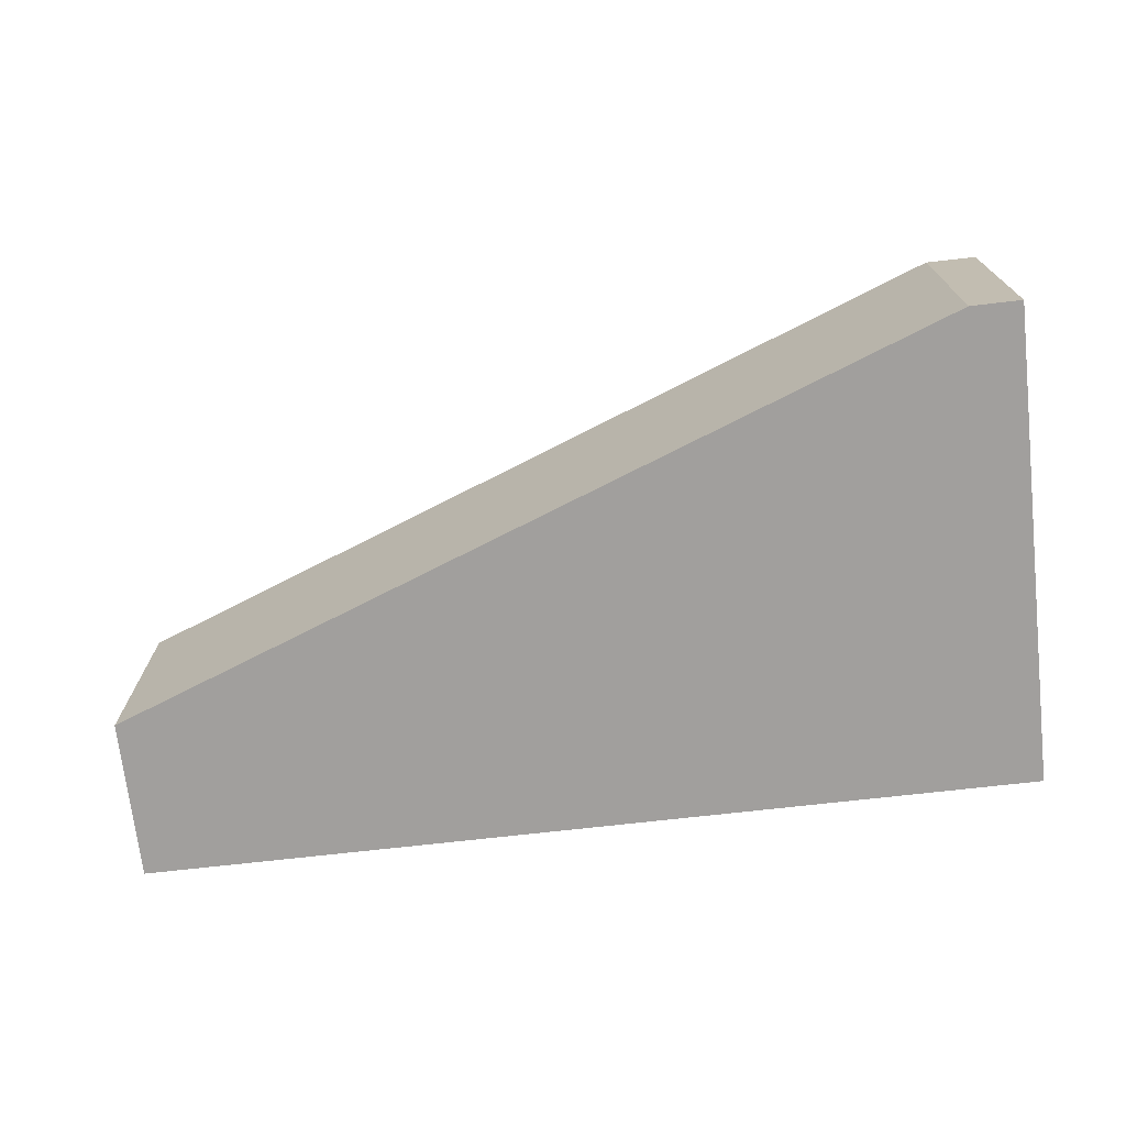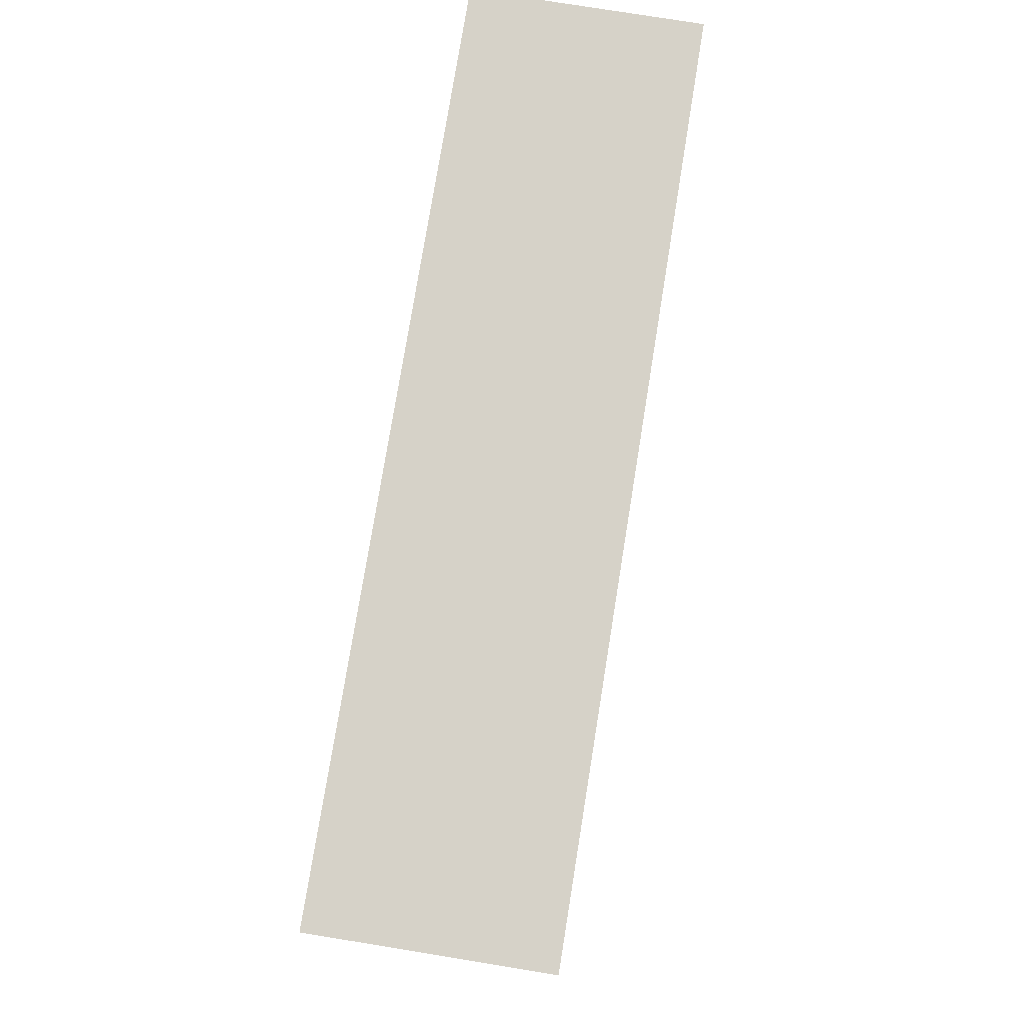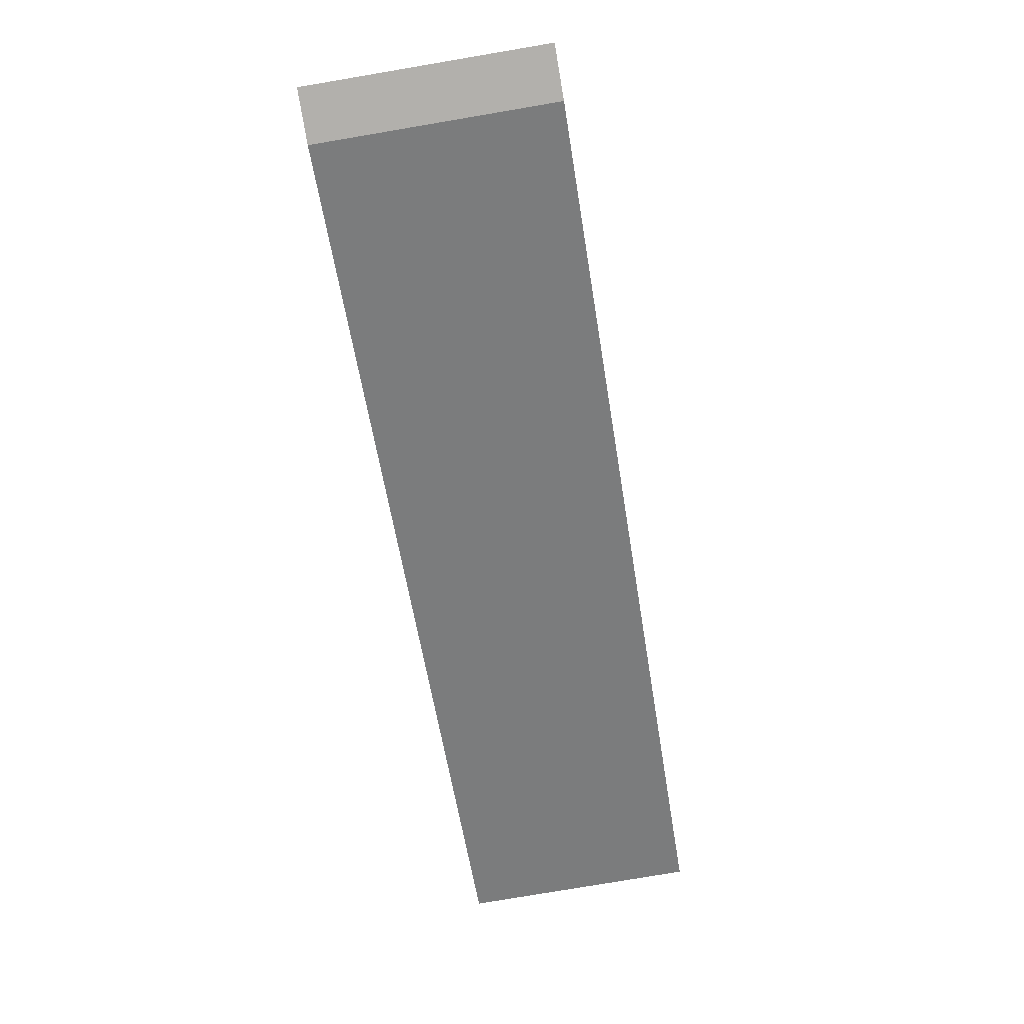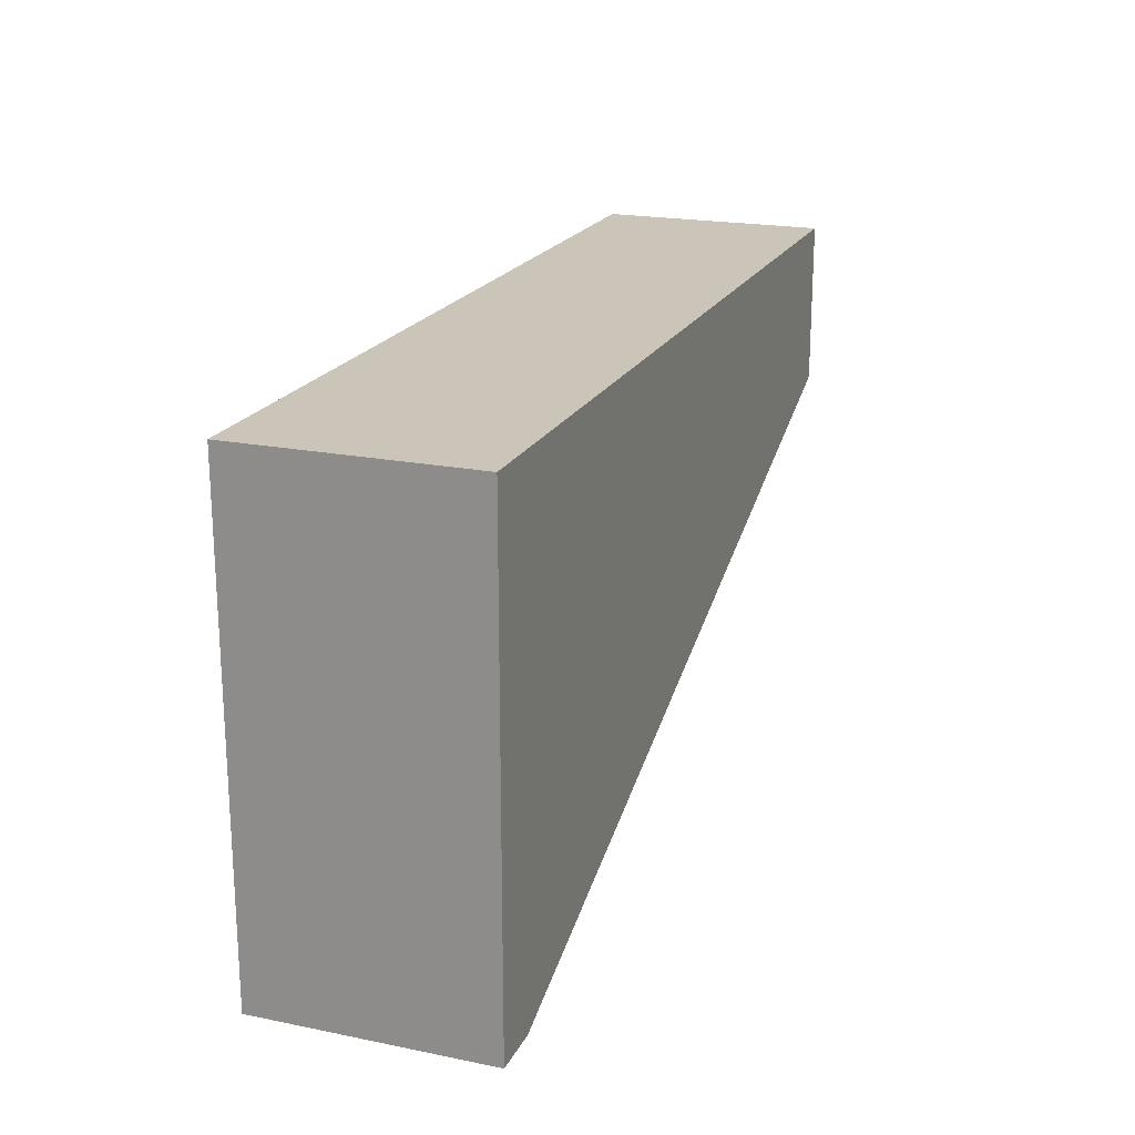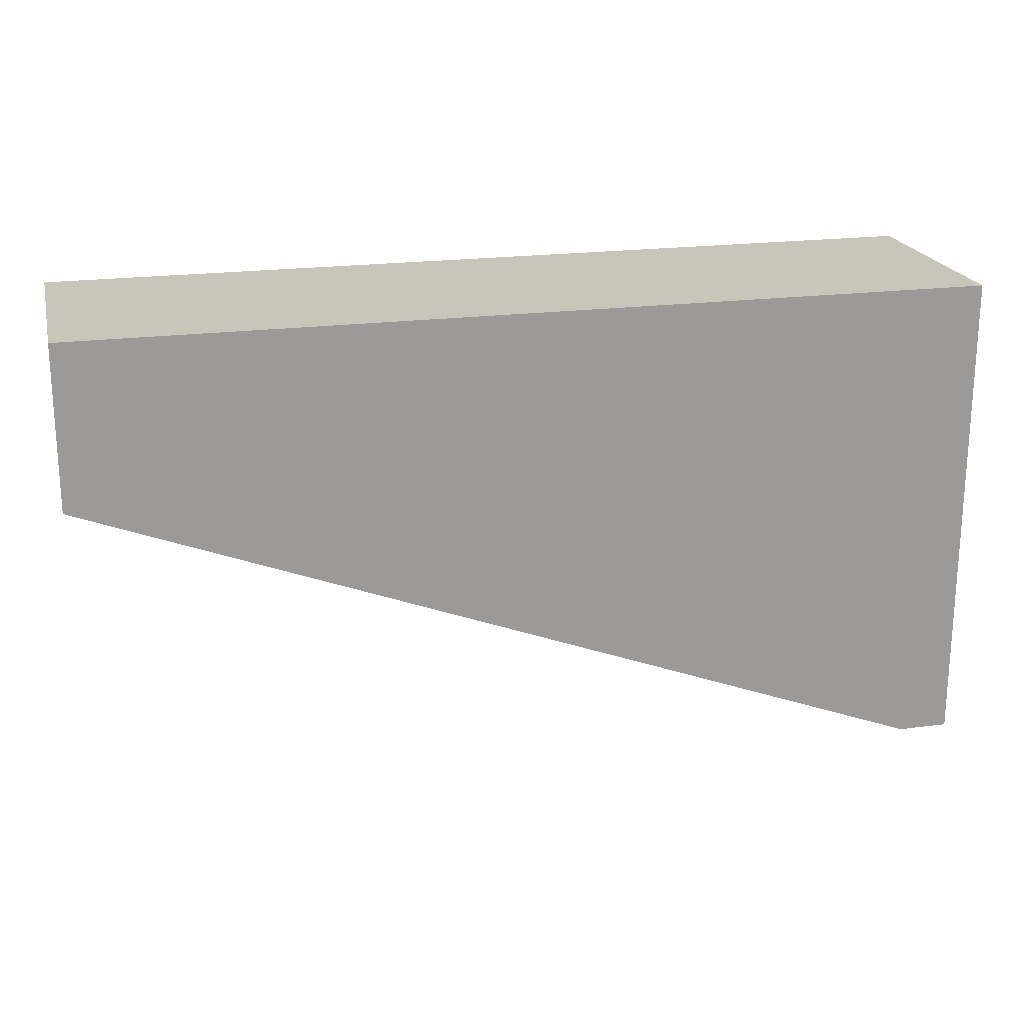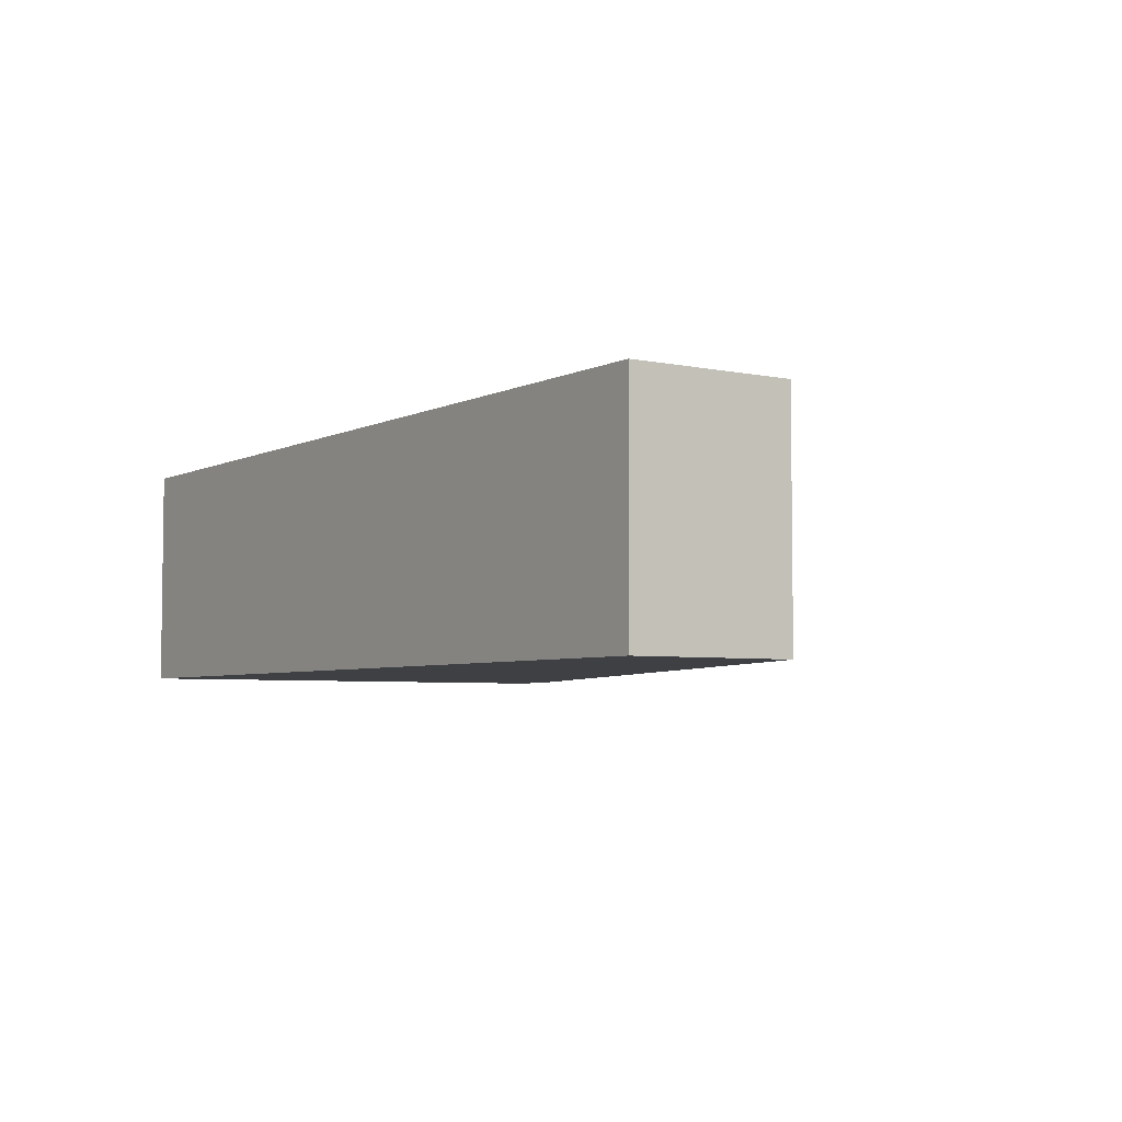
<metadata>
{"format":"obj","ext":"obj","renderer":"f3d","projection":"perspective","resolution":1024,"background":"white","views":[{"elev":-71.5,"azim":6.5,"up":"+Z"},{"elev":77.5,"azim":-80.8,"up":"+Y"},{"elev":-78.7,"azim":99.6,"up":"+Y"},{"elev":20.3,"azim":110.2,"up":"+Y"},{"elev":20.7,"azim":-13.4,"up":"+Y"},{"elev":-4.7,"azim":-124.0,"up":"+Z"}]}
</metadata>
<code>
g Part 1
o mesh0
v 0.05 0.05 0.02
v 0.05 0.05 0
v -0.02928 0.05 0
v -0.02928 0.05 0.02
f 1 2 3
f 3 4 1
o mesh1
v -0.02928 0.05 0.02
v -0.02928 0.05 0
v -0.02928 0.03572 0
v -0.02928 0.03572 0.02
f 5 6 7
f 7 8 5
o mesh2
v 0.05 0.05 0.02
v -0.02928 0.05 0.02
v -0.02928 0.03572 0.02
v 0.04558 0.0075 0.02
v 0.05 0.0075 0.02
f 9 10 11
f 11 12 9
f 12 13 9
o mesh3
v 0.05 0.05 0
v 0.04558 0.0075 0
v -0.02928 0.03572 0
v 0.05 0.0075 0
v -0.02928 0.05 0
f 14 15 16
f 14 17 15
f 16 18 14
o mesh4
v -0.02928 0.03572 0.02
v -0.02928 0.03572 0
v 0.04558 0.0075 0
v 0.04558 0.0075 0.02
f 19 20 21
f 21 22 19
o mesh5
v 0.04558 0.0075 0.02
v 0.04558 0.0075 0
v 0.05 0.0075 0
v 0.05 0.0075 0.02
f 23 24 25
f 25 26 23
o mesh6
v 0.05 0.0075 0.02
v 0.05 0.0075 0
v 0.05 0.05 0
v 0.05 0.05 0.02
f 27 28 29
f 29 30 27

</code>
